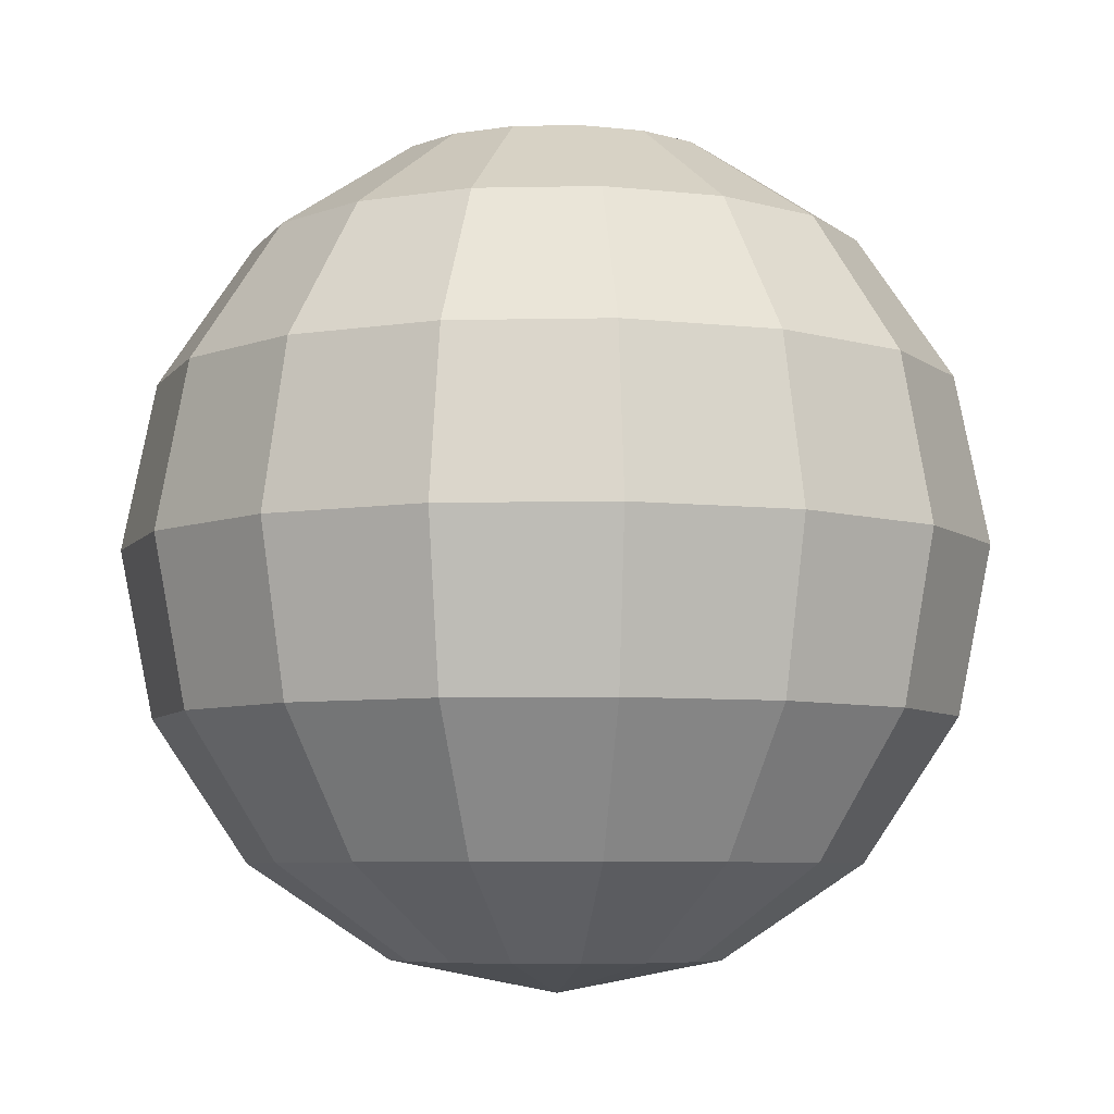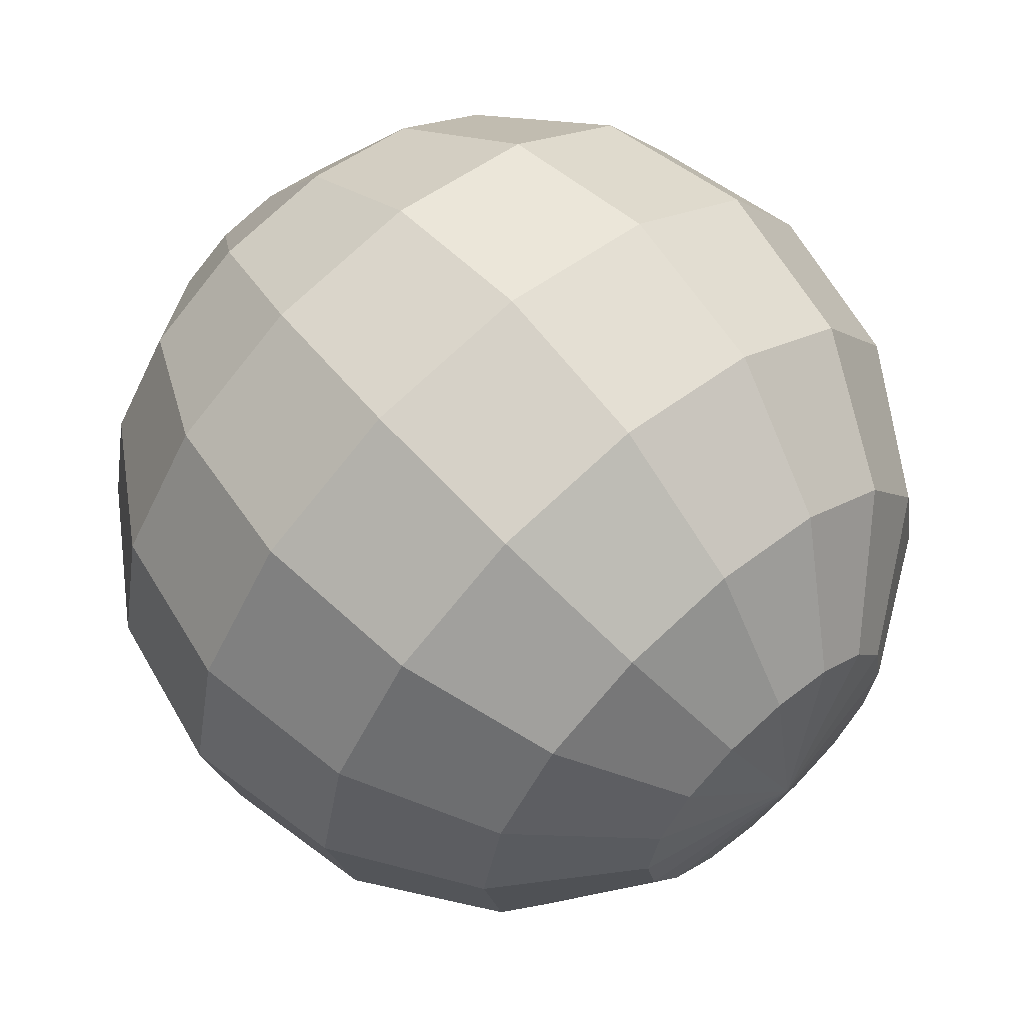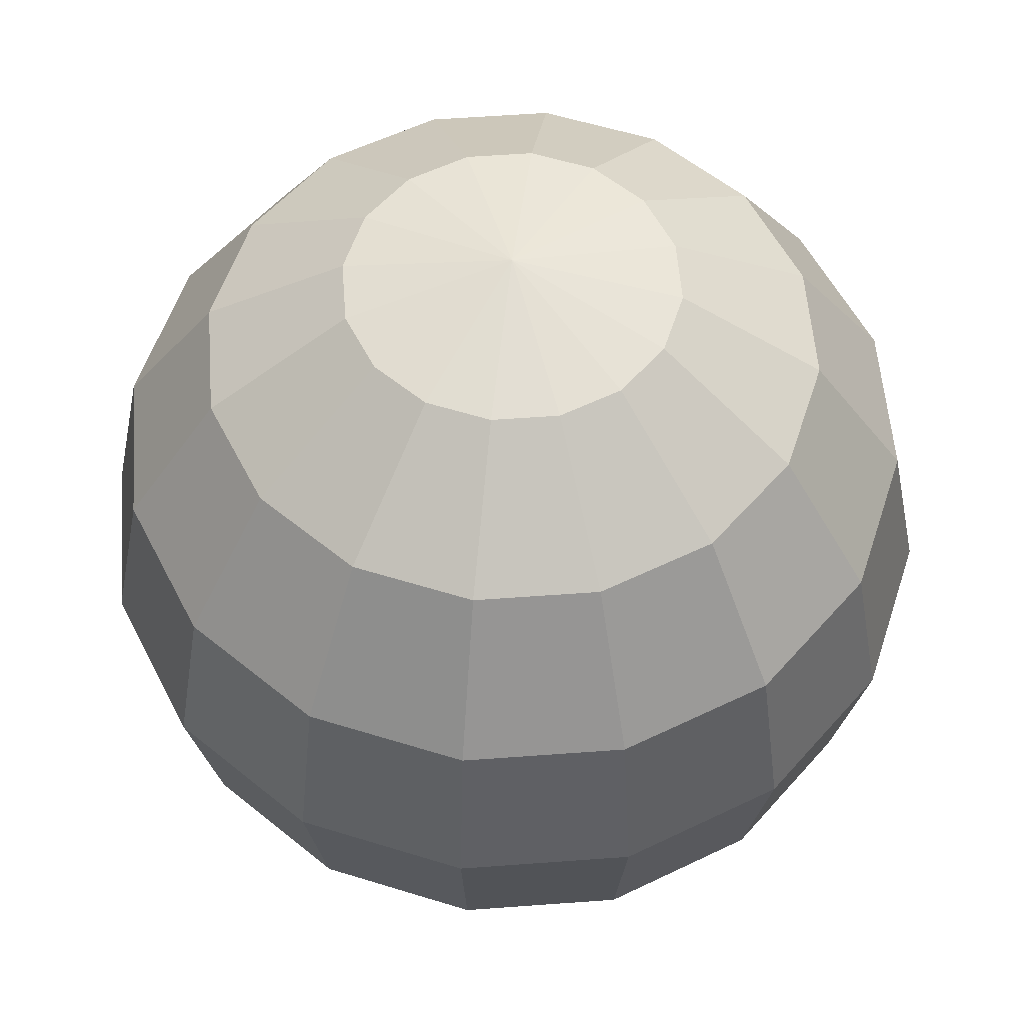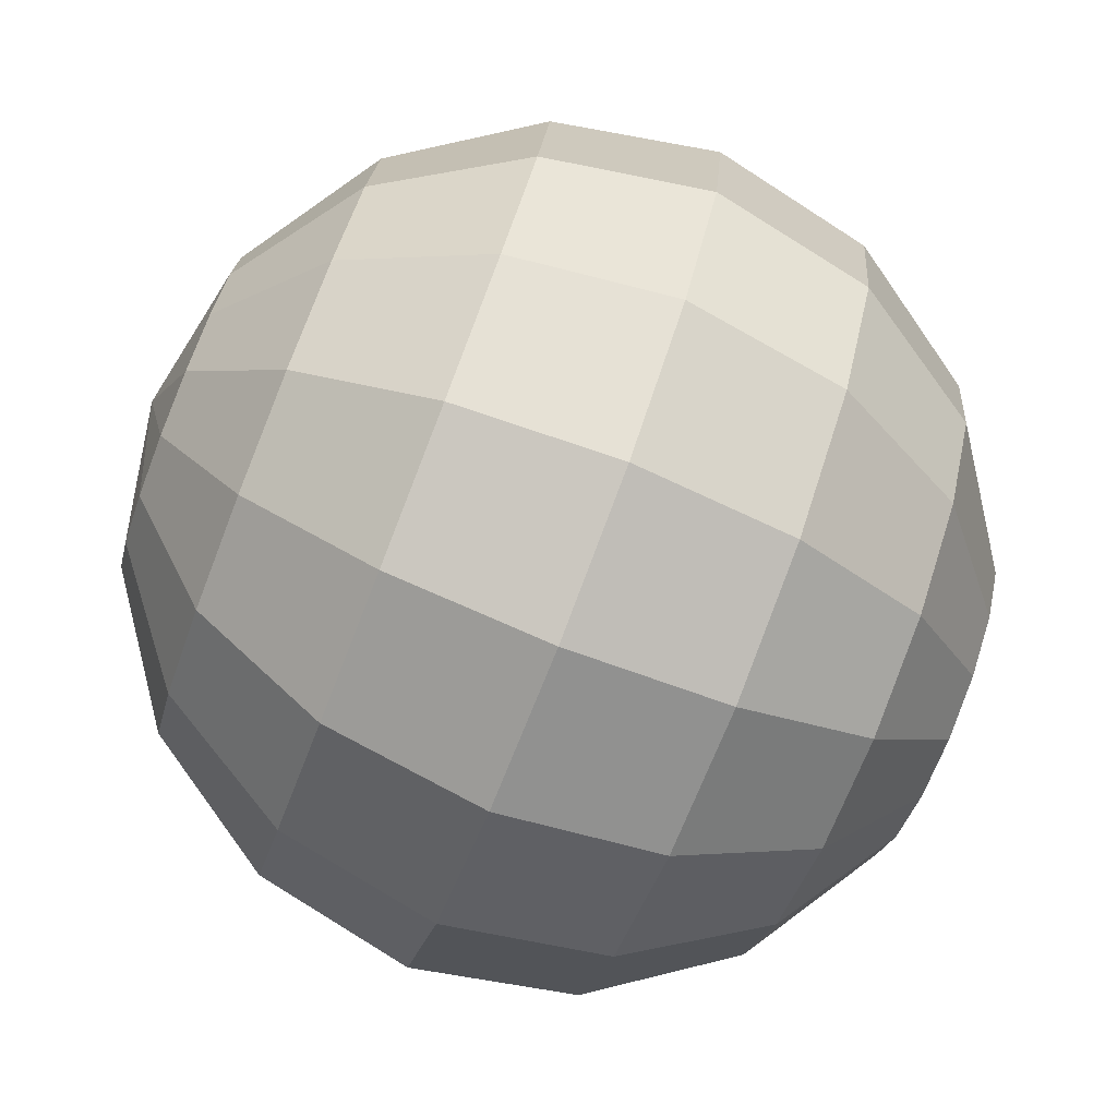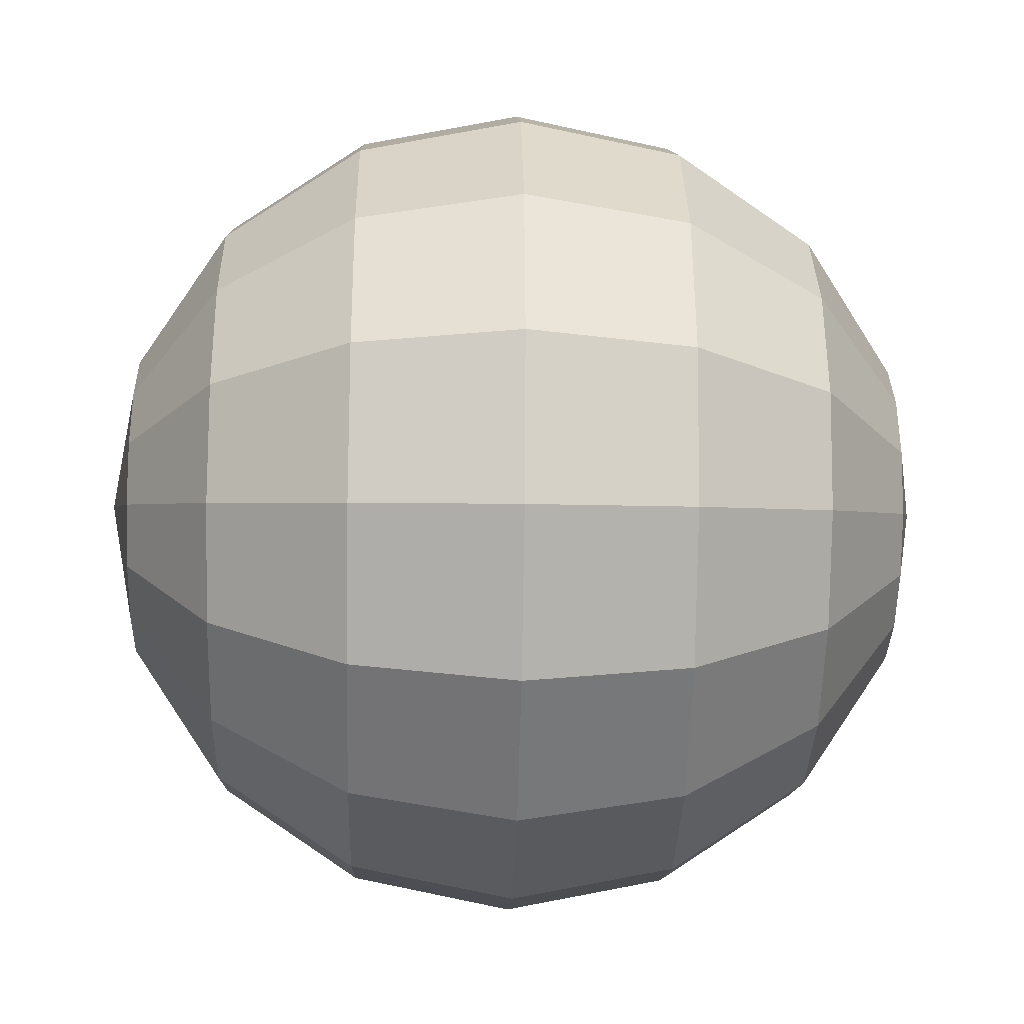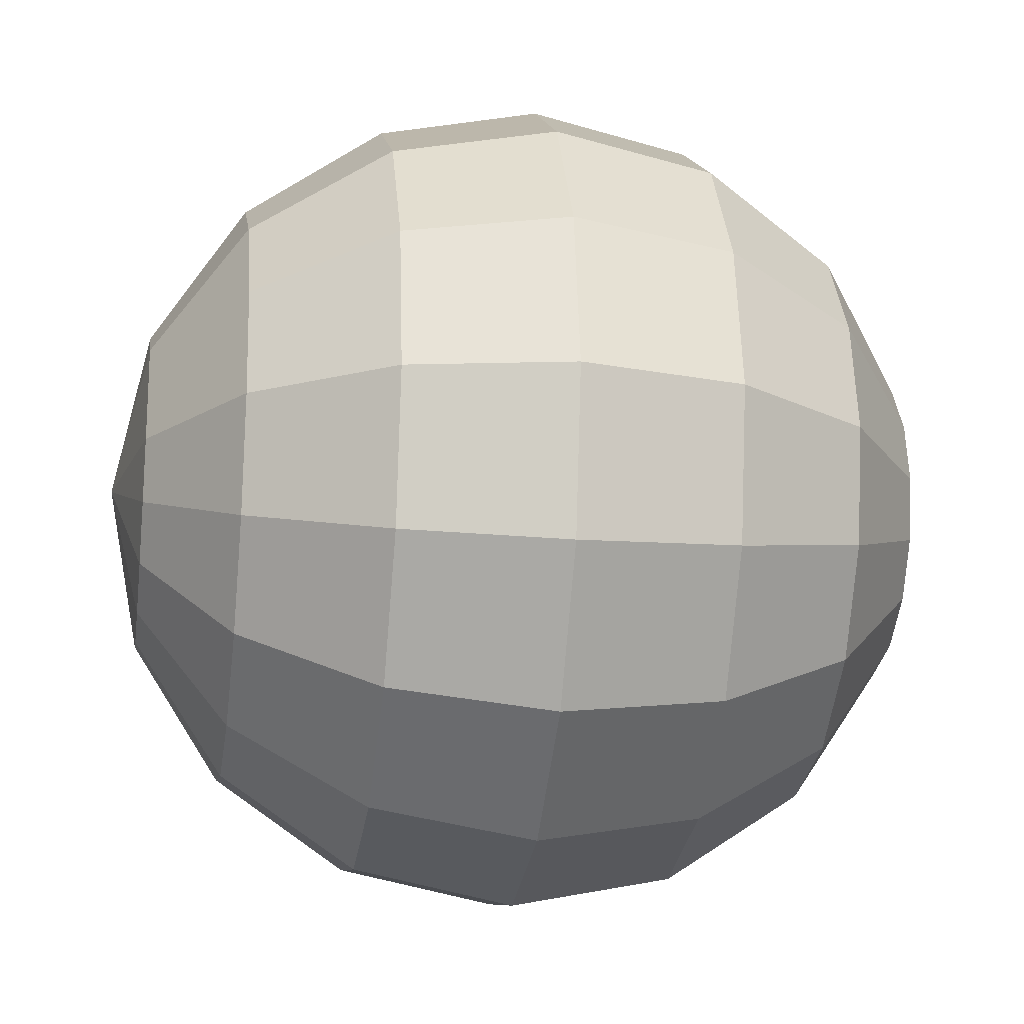
<metadata>
{"format":"obj","ext":"obj","renderer":"f3d","projection":"perspective","resolution":1024,"background":"white","views":[{"elev":-6.4,"azim":14.8,"up":"+Y"},{"elev":62.5,"azim":-41.2,"up":"+Z"},{"elev":56.2,"azim":6.8,"up":"+Y"},{"elev":-80.0,"azim":-111.4,"up":"+Z"},{"elev":-23.5,"azim":-91.7,"up":"+Z"},{"elev":-19.3,"azim":81.4,"up":"+Z"}]}
</metadata>
<code>
v 0 0.7071 -0.7071
v 0 0.3827 -0.9239
v 0 -0.3827 -0.9239
v 0 -0.9239 -0.3827
v 0.1464 0.9239 -0.3536
v 0.2706 0.7071 -0.6533
v 0.3536 0.3827 -0.8536
v 0.3827 -0 -0.9239
v 0.3536 -0.3827 -0.8536
v 0.2706 -0.7071 -0.6533
v 0.1464 -0.9239 -0.3536
v 0.2706 0.9239 -0.2706
v 0.5 0.7071 -0.5
v 0.6533 0.3827 -0.6533
v 0.7071 -0 -0.7071
v 0.6533 -0.3827 -0.6533
v 0.5 -0.7071 -0.5
v 0.2706 -0.9239 -0.2706
v 0.3536 0.9239 -0.1464
v 0.6533 0.7071 -0.2706
v 0.8536 0.3827 -0.3536
v 0.9239 -0 -0.3827
v 0.8536 -0.3827 -0.3536
v 0.6533 -0.7071 -0.2706
v 0.3536 -0.9239 -0.1464
v 0.3827 0.9239 0
v 0.7071 0.7071 0
v 0.9239 0.3827 0
v 1 -0 0
v 0.9239 -0.3827 0
v 0.7071 -0.7071 0
v 0.3827 -0.9239 0
v 0.3536 0.9239 0.1464
v 0.6533 0.7071 0.2706
v 0.8536 0.3827 0.3536
v 0.9239 -0 0.3827
v 0.8536 -0.3827 0.3536
v 0.6533 -0.7071 0.2706
v 0.3536 -0.9239 0.1464
v 0.2706 0.9239 0.2706
v 0.5 0.7071 0.5
v 0.6533 0.3827 0.6533
v 0.7071 -0 0.7071
v 0.6533 -0.3827 0.6533
v 0.5 -0.7071 0.5
v 0.2706 -0.9239 0.2706
v 0.1464 0.9239 0.3536
v 0.2706 0.7071 0.6533
v 0.3536 0.3827 0.8536
v 0.3827 -0 0.9239
v 0.3536 -0.3827 0.8536
v 0.2706 -0.7071 0.6533
v 0.1464 -0.9239 0.3536
v -0 1 0
v -0 0.9239 0.3827
v -0 0.7071 0.7071
v -0 0.3827 0.9239
v -0 -0 1
v -0 -0.3827 0.9239
v -0 -0.7071 0.7071
v -0 -0.9239 0.3827
v -0.1464 0.9239 0.3536
v -0.2706 0.7071 0.6533
v -0.3536 0.3827 0.8536
v -0.3827 -0 0.9239
v -0.3536 -0.3827 0.8536
v -0.2706 -0.7071 0.6533
v -0.1464 -0.9239 0.3536
v -0.2706 0.9239 0.2706
v -0.5 0.7071 0.5
v -0.6533 0.3827 0.6533
v -0.7071 -0 0.7071
v -0.6533 -0.3827 0.6533
v -0.5 -0.7071 0.5
v -0.2706 -0.9239 0.2706
v 0 -1 0
v -0.3536 0.9239 0.1464
v -0.6533 0.7071 0.2706
v -0.8536 0.3827 0.3536
v -0.9239 -0 0.3827
v -0.8536 -0.3827 0.3536
v -0.6533 -0.7071 0.2706
v -0.3536 -0.9239 0.1464
v -0.3827 0.9239 -0
v -0.7071 0.7071 -0
v -0.9239 0.3827 -0
v -1 -0 -0
v -0.9239 -0.3827 -0
v -0.7071 -0.7071 -0
v -0.3827 -0.9239 -0
v -0.3536 0.9239 -0.1464
v -0.6533 0.7071 -0.2706
v -0.8536 0.3827 -0.3536
v -0.9239 -0 -0.3827
v -0.8536 -0.3827 -0.3536
v -0.6533 -0.7071 -0.2706
v -0.3536 -0.9239 -0.1464
v -0.2706 0.9239 -0.2706
v -0.5 0.7071 -0.5
v -0.6533 0.3827 -0.6533
v -0.7071 -0 -0.7071
v -0.6533 -0.3827 -0.6533
v -0.5 -0.7071 -0.5
v -0.2706 -0.9239 -0.2706
v -0.1464 0.9239 -0.3536
v -0.2706 0.7071 -0.6533
v -0.3536 0.3827 -0.8536
v -0.3827 -0 -0.9239
v -0.3536 -0.3827 -0.8536
v -0.2706 -0.7071 -0.6533
v -0.1464 -0.9239 -0.3536
v 0 0.9239 -0.3827
v 1e-06 -0 -1
v 0 -0.7071 -0.7071
f 76 4 11
f 114 9 10
f 113 7 8
f 112 6 1
f 114 11 4
f 113 9 3
f 1 7 2
f 112 54 5
f 5 13 6
f 10 18 11
f 8 16 9
f 6 14 7
f 5 54 12
f 76 11 18
f 9 17 10
f 7 15 8
f 17 25 18
f 15 23 16
f 13 21 14
f 12 54 19
f 76 18 25
f 16 24 17
f 14 22 15
f 12 20 13
f 19 54 26
f 76 25 32
f 23 31 24
f 22 28 29
f 20 26 27
f 24 32 25
f 22 30 23
f 20 28 21
f 30 38 31
f 28 36 29
f 26 34 27
f 32 38 39
f 29 37 30
f 28 34 35
f 26 54 33
f 76 32 39
f 38 46 39
f 36 44 37
f 35 41 42
f 33 54 40
f 76 39 46
f 37 45 38
f 35 43 36
f 33 41 34
f 44 50 51
f 42 48 49
f 40 54 47
f 76 46 53
f 44 52 45
f 42 50 43
f 40 48 41
f 46 52 53
f 76 53 61
f 51 60 52
f 49 58 50
f 47 56 48
f 53 60 61
f 50 59 51
f 48 57 49
f 47 54 55
f 58 64 65
f 55 63 56
f 60 68 61
f 59 65 66
f 56 64 57
f 55 54 62
f 76 61 68
f 59 67 60
f 68 74 75
f 65 73 66
f 63 71 64
f 62 54 69
f 76 68 75
f 66 74 67
f 64 72 65
f 62 70 63
f 70 79 71
f 69 54 77
f 76 75 83
f 73 82 74
f 71 80 72
f 69 78 70
f 75 82 83
f 72 81 73
f 76 83 90
f 81 89 82
f 80 86 87
f 77 85 78
f 82 90 83
f 80 88 81
f 79 85 86
f 77 54 84
f 84 92 85
f 89 97 90
f 87 95 88
f 86 92 93
f 84 54 91
f 76 90 97
f 88 96 89
f 87 93 94
f 96 104 97
f 94 102 95
f 93 99 100
f 91 54 98
f 76 97 104
f 95 103 96
f 94 100 101
f 91 99 92
f 98 54 105
f 76 104 111
f 102 110 103
f 101 107 108
f 98 106 99
f 103 111 104
f 101 109 102
f 100 106 107
f 109 114 110
f 108 2 113
f 105 1 106
f 110 4 111
f 108 3 109
f 107 1 2
f 105 54 112
f 76 111 4
f 114 3 9
f 113 2 7
f 112 5 6
f 114 10 11
f 113 8 9
f 1 6 7
f 5 12 13
f 10 17 18
f 8 15 16
f 6 13 14
f 9 16 17
f 7 14 15
f 17 24 25
f 15 22 23
f 13 20 21
f 16 23 24
f 14 21 22
f 12 19 20
f 23 30 31
f 22 21 28
f 20 19 26
f 24 31 32
f 22 29 30
f 20 27 28
f 30 37 38
f 28 35 36
f 26 33 34
f 32 31 38
f 29 36 37
f 28 27 34
f 38 45 46
f 36 43 44
f 35 34 41
f 37 44 45
f 35 42 43
f 33 40 41
f 44 43 50
f 42 41 48
f 44 51 52
f 42 49 50
f 40 47 48
f 46 45 52
f 51 59 60
f 49 57 58
f 47 55 56
f 53 52 60
f 50 58 59
f 48 56 57
f 58 57 64
f 55 62 63
f 60 67 68
f 59 58 65
f 56 63 64
f 59 66 67
f 68 67 74
f 65 72 73
f 63 70 71
f 66 73 74
f 64 71 72
f 62 69 70
f 70 78 79
f 73 81 82
f 71 79 80
f 69 77 78
f 75 74 82
f 72 80 81
f 81 88 89
f 80 79 86
f 77 84 85
f 82 89 90
f 80 87 88
f 79 78 85
f 84 91 92
f 89 96 97
f 87 94 95
f 86 85 92
f 88 95 96
f 87 86 93
f 96 103 104
f 94 101 102
f 93 92 99
f 95 102 103
f 94 93 100
f 91 98 99
f 102 109 110
f 101 100 107
f 98 105 106
f 103 110 111
f 101 108 109
f 100 99 106
f 109 3 114
f 108 107 2
f 105 112 1
f 110 114 4
f 108 113 3
f 107 106 1

</code>
